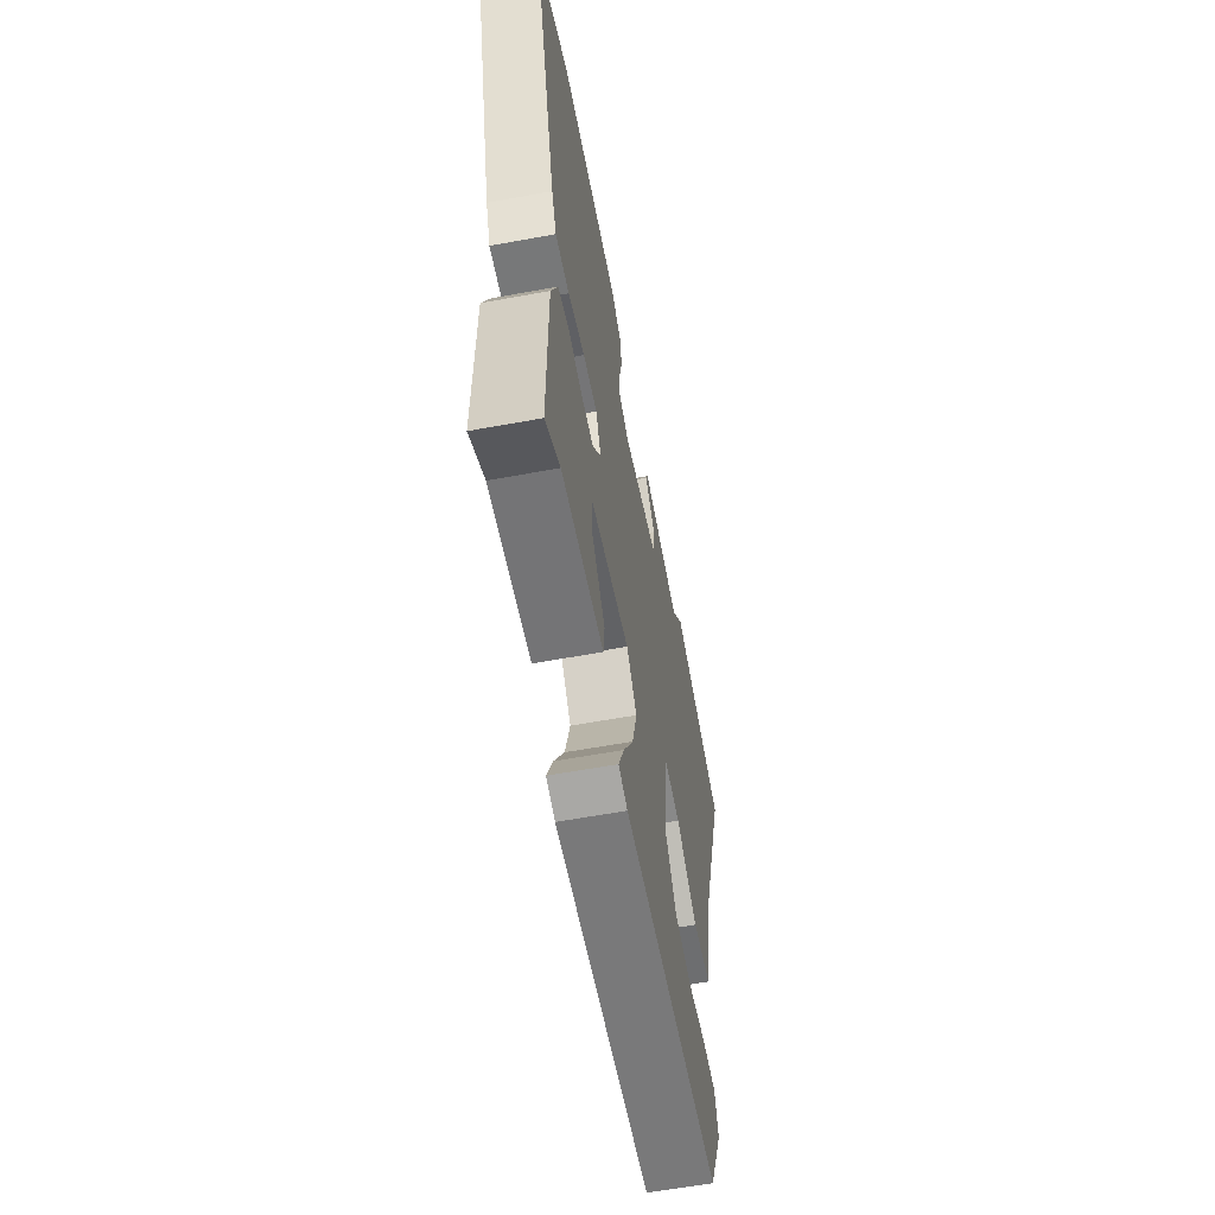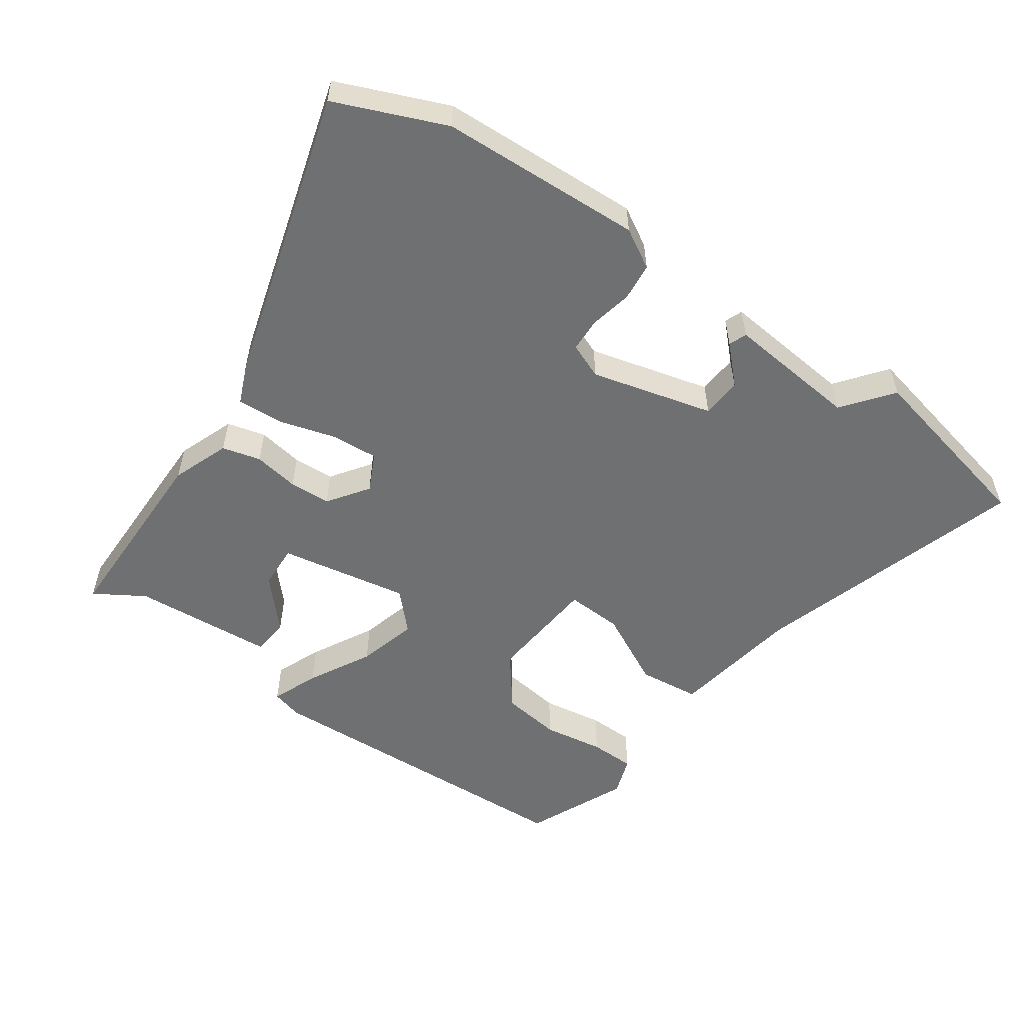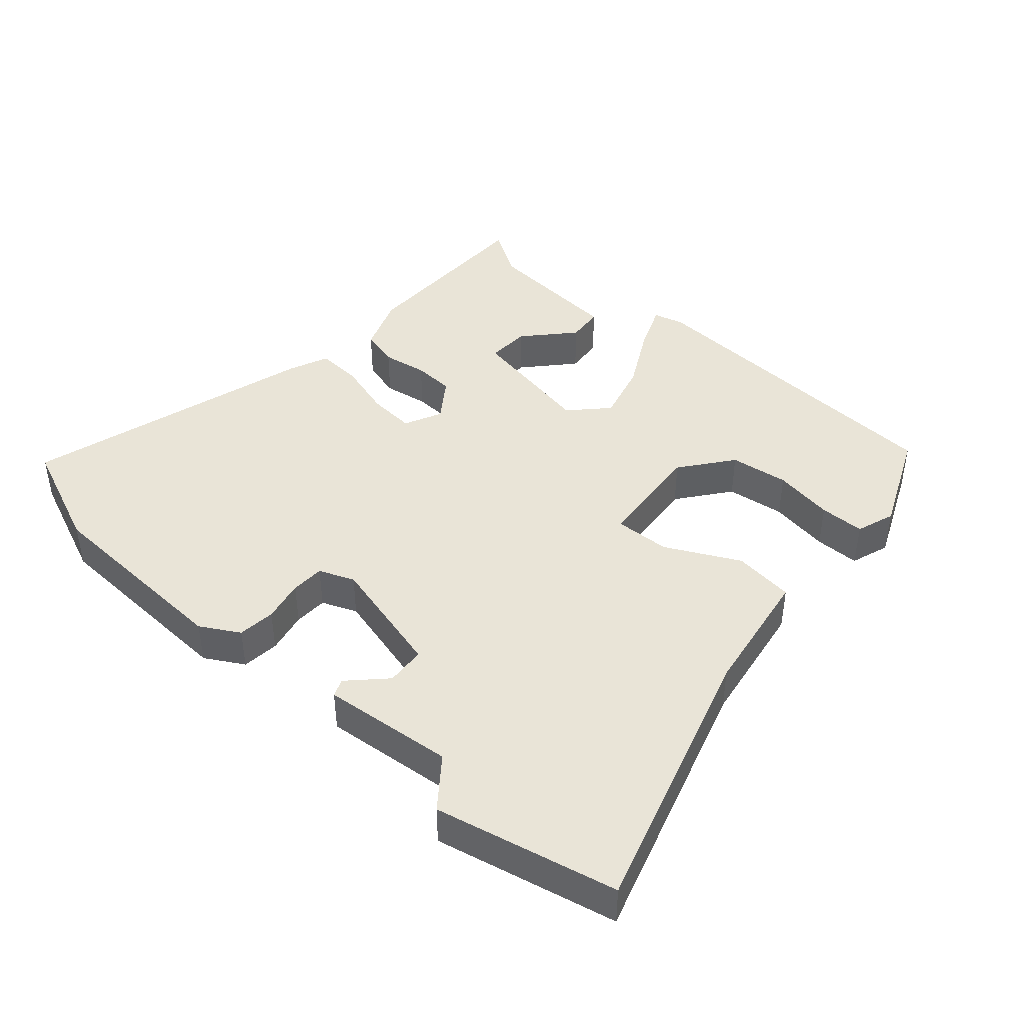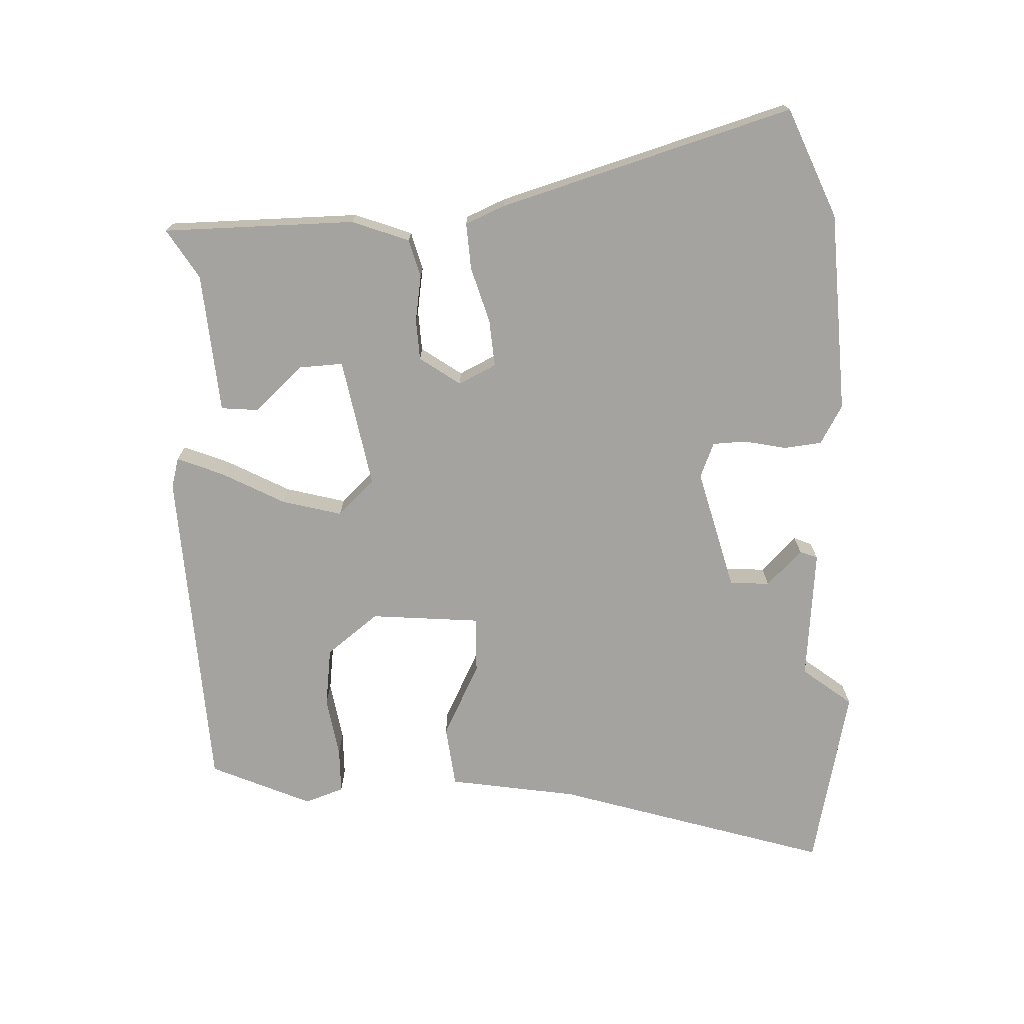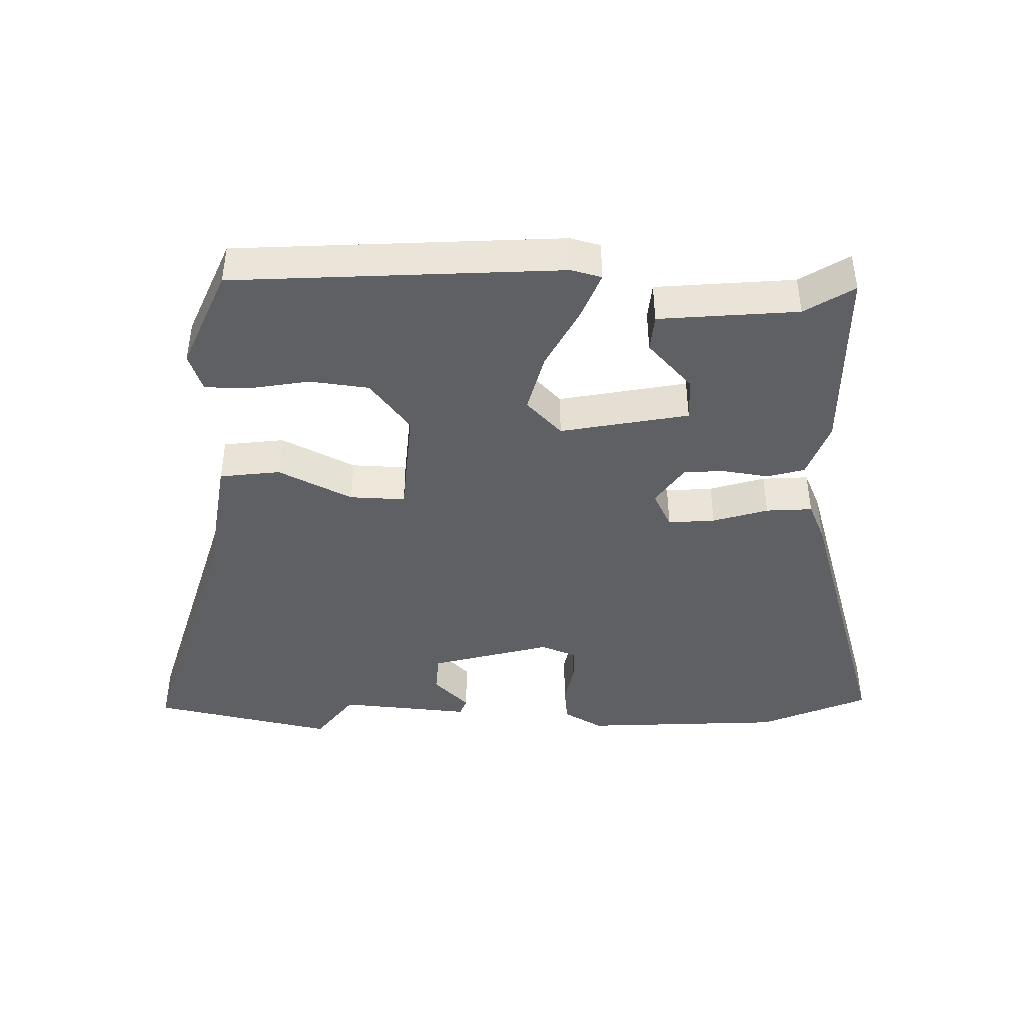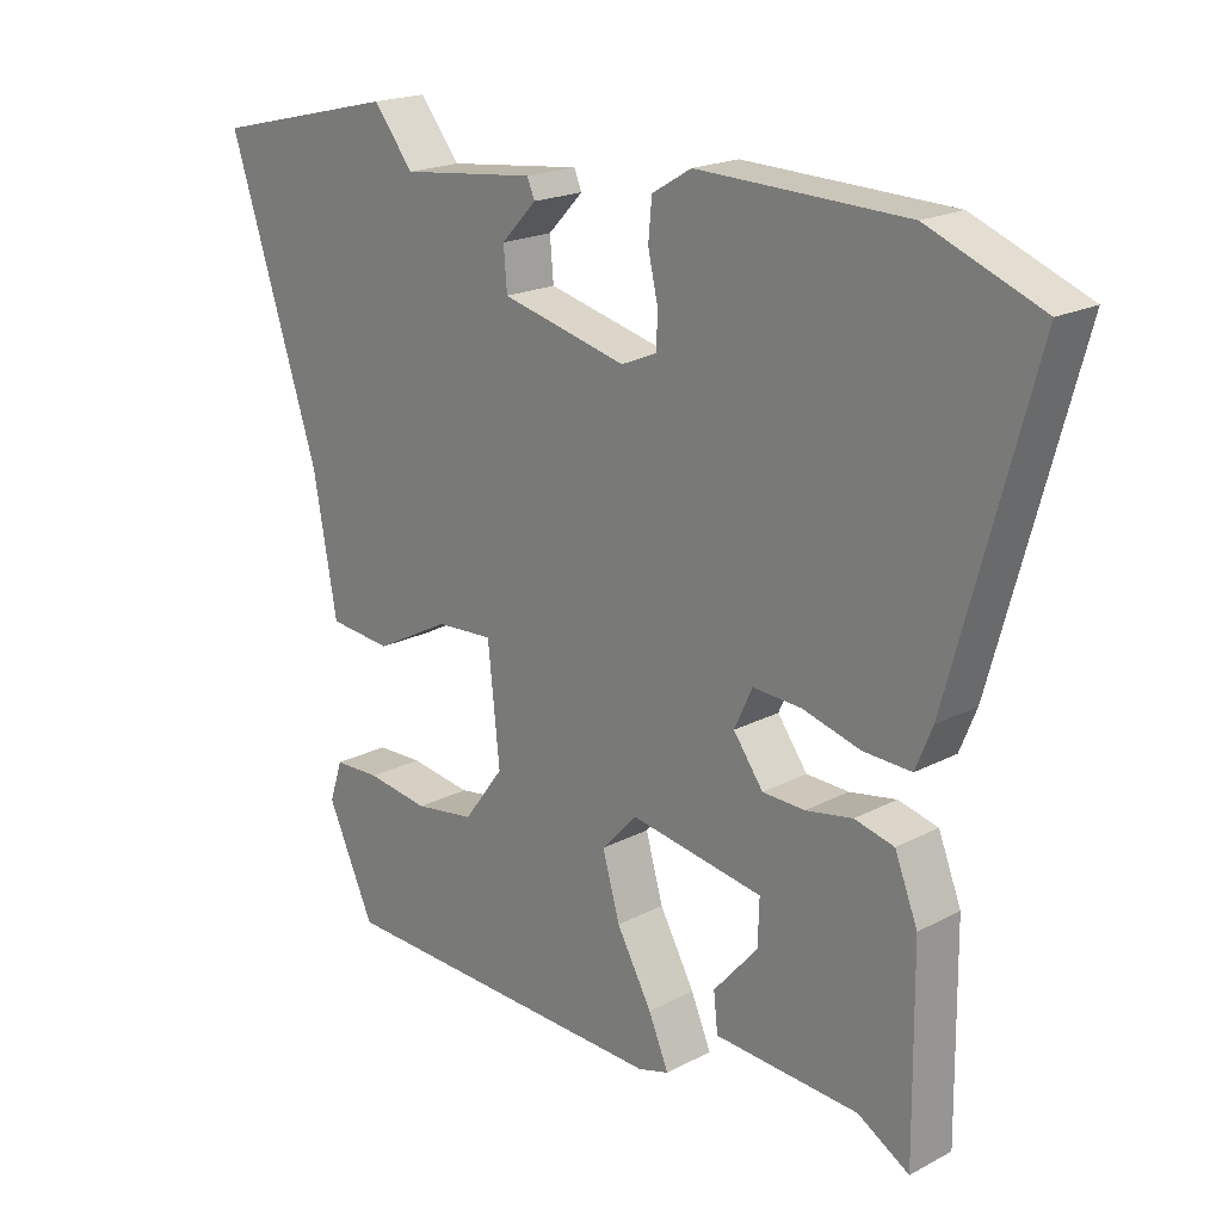
<metadata>
{"format":"obj","ext":"obj","renderer":"f3d","projection":"perspective","resolution":1024,"background":"white","views":[{"elev":-59.7,"azim":-79.3,"up":"+Z"},{"elev":-54.9,"azim":-34.2,"up":"+Y"},{"elev":43.3,"azim":42.3,"up":"+Y"},{"elev":-72.8,"azim":-86.7,"up":"+Y"},{"elev":-42.9,"azim":-179.8,"up":"+Y"},{"elev":19.7,"azim":-134.2,"up":"+Z"}]}
</metadata>
<code>
v -0.615 0.07 0.454
v -0.452 0.07 0.519
v -0.153 0.07 0.528
v -0.096 0.07 0.494
v -0.091 0.07 0.438
v -0.105 0.07 0.376
v -0.104 0.07 0.326
v -0.052 0.07 0.304
v 0.129 0.07 0.348
v 0.134 0.07 0.407
v 0.083 0.07 0.46
v 0.094 0.07 0.486
v 0.289 0.07 0.464
v 0.347 0.07 0.536
v 0.616 0.07 0.472
v 0.486 0.07 0.072
v 0.452 0.07 -0.118
v 0.361 0.07 -0.127
v 0.253 0.07 -0.07
v 0.17 0.07 -0.065
v 0.153 0.07 -0.228
v 0.211 0.07 -0.306
v 0.298 0.07 -0.319
v 0.388 0.07 -0.306
v 0.455 0.07 -0.308
v 0.474 0.07 -0.366
v 0.406 0.07 -0.514
v -0.083 0.07 -0.531
v -0.128 0.07 -0.518
v -0.099 0.07 -0.45
v -0.048 0.07 -0.358
v -0.023 0.07 -0.27
v -0.074 0.07 -0.215
v -0.266 0.07 -0.247
v -0.264 0.07 -0.312
v -0.2 0.07 -0.385
v -0.206 0.07 -0.44
v -0.414 0.07 -0.453
v -0.488 0.07 -0.497
v -0.485 0.07 -0.213
v -0.452 0.07 -0.129
v -0.395 0.07 -0.115
v -0.328 0.07 -0.127
v -0.267 0.07 -0.125
v -0.224 0.07 -0.066
v -0.25 0.07 -0.01
v -0.32 0.07 -0.014
v -0.403 0.07 -0.037
v -0.472 0.07 -0.04
v -0.496 0.07 0.019
v -0.615 0 0.454
v -0.452 0 0.519
v -0.153 0 0.528
v -0.096 0 0.494
v -0.091 0 0.438
v -0.105 0 0.376
v -0.104 0 0.326
v -0.052 0 0.304
v 0.129 0 0.348
v 0.134 0 0.407
v 0.083 0 0.46
v 0.094 0 0.486
v 0.289 0 0.464
v 0.347 0 0.536
v 0.616 0 0.472
v 0.486 0 0.072
v 0.452 0 -0.118
v 0.361 0 -0.127
v 0.253 0 -0.07
v 0.17 0 -0.065
v 0.153 0 -0.228
v 0.211 0 -0.306
v 0.298 0 -0.319
v 0.388 0 -0.306
v 0.455 0 -0.308
v 0.474 0 -0.366
v 0.406 0 -0.514
v -0.083 0 -0.531
v -0.128 0 -0.518
v -0.099 0 -0.45
v -0.048 0 -0.358
v -0.023 0 -0.27
v -0.074 0 -0.215
v -0.266 0 -0.247
v -0.264 0 -0.312
v -0.2 0 -0.385
v -0.206 0 -0.44
v -0.414 0 -0.453
v -0.488 0 -0.497
v -0.485 0 -0.213
v -0.452 0 -0.129
v -0.395 0 -0.115
v -0.328 0 -0.127
v -0.267 0 -0.125
v -0.224 0 -0.066
v -0.25 0 -0.01
v -0.32 0 -0.014
v -0.403 0 -0.037
v -0.472 0 -0.04
v -0.496 0 0.019
f 4 5 6
f 3 4 6
f 2 3 6
f 1 2 6
f 50 1 6
f 49 50 6
f 48 49 6
f 47 48 6
f 46 47 6 7
f 45 46 7 8
f 41 42 43
f 40 41 43
f 39 40 43
f 38 39 43
f 38 43 44
f 35 36 37 38
f 34 35 38
f 34 38 44 45
f 29 30 31
f 28 29 31
f 27 28 31
f 26 27 31
f 25 26 31
f 23 24 25
f 23 25 31
f 22 23 31
f 21 22 31 32
f 16 17 18 19
f 16 19 20
f 15 16 20
f 14 15 20
f 13 14 20
f 10 11 12 13
f 9 10 13 20
f 8 9 20
f 45 8 20
f 34 45 20
f 33 34 20
f 20 21 32 33
f 56 55 54
f 56 54 53
f 56 53 52
f 56 52 51
f 56 51 100
f 56 100 99
f 56 99 98
f 56 98 97
f 57 56 97 96
f 58 57 96 95
f 93 92 91
f 93 91 90
f 93 90 89
f 93 89 88
f 94 93 88
f 88 87 86 85
f 88 85 84
f 95 94 88 84
f 81 80 79
f 81 79 78
f 81 78 77
f 81 77 76
f 81 76 75
f 75 74 73
f 81 75 73
f 81 73 72
f 82 81 72 71
f 69 68 67 66
f 70 69 66
f 70 66 65
f 70 65 64
f 70 64 63
f 63 62 61 60
f 70 63 60 59
f 70 59 58
f 70 58 95
f 70 95 84
f 70 84 83
f 83 82 71 70
f 1 51 52 2
f 2 52 53 3
f 3 53 54 4
f 4 54 55 5
f 5 55 56 6
f 6 56 57 7
f 7 57 58 8
f 8 58 59 9
f 9 59 60 10
f 10 60 61 11
f 11 61 62 12
f 12 62 63 13
f 13 63 64 14
f 14 64 65 15
f 15 65 66 16
f 16 66 67 17
f 17 67 68 18
f 18 68 69 19
f 19 69 70 20
f 20 70 71 21
f 21 71 72 22
f 22 72 73 23
f 23 73 74 24
f 24 74 75 25
f 25 75 76 26
f 26 76 77 27
f 27 77 78 28
f 28 78 79 29
f 29 79 80 30
f 30 80 81 31
f 31 81 82 32
f 32 82 83 33
f 33 83 84 34
f 34 84 85 35
f 35 85 86 36
f 36 86 87 37
f 37 87 88 38
f 38 88 89 39
f 39 89 90 40
f 40 90 91 41
f 41 91 92 42
f 42 92 93 43
f 43 93 94 44
f 44 94 95 45
f 45 95 96 46
f 46 96 97 47
f 47 97 98 48
f 48 98 99 49
f 49 99 100 50
f 50 100 51 1

</code>
